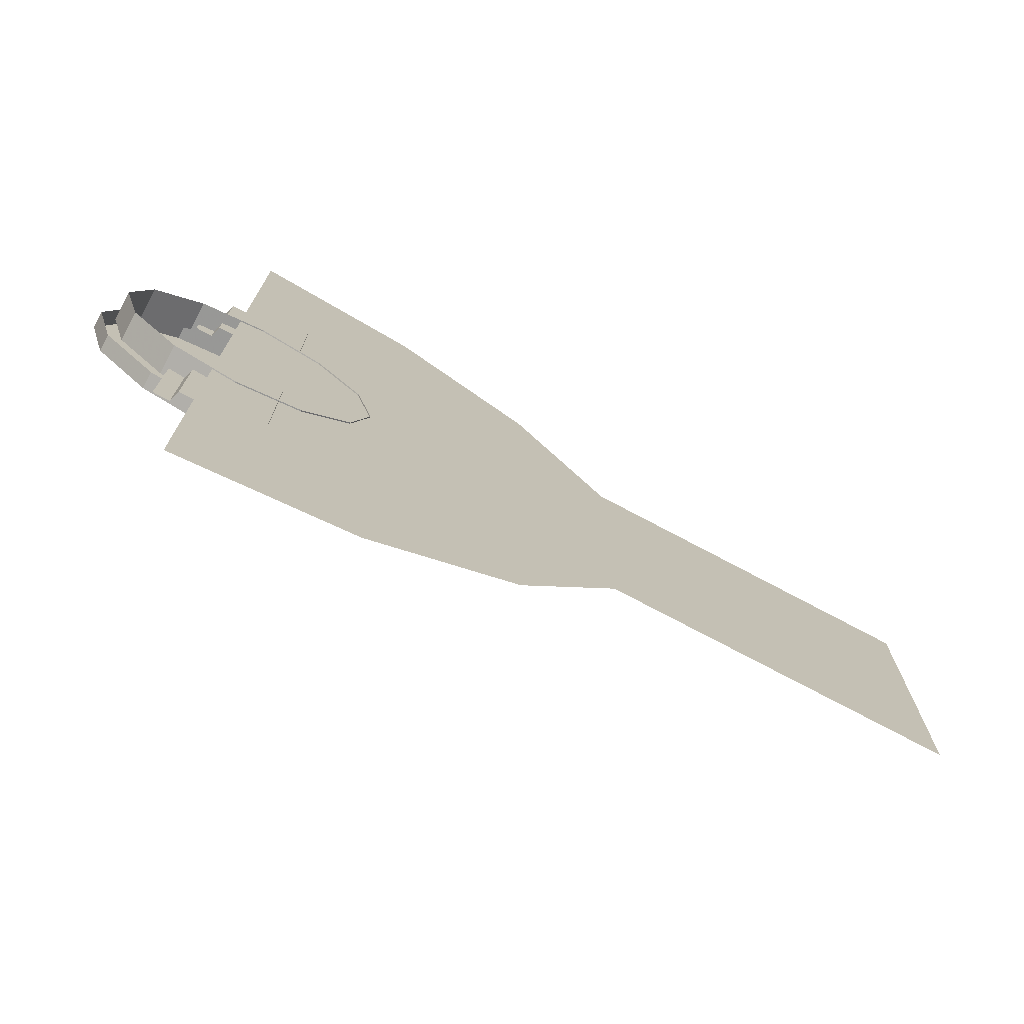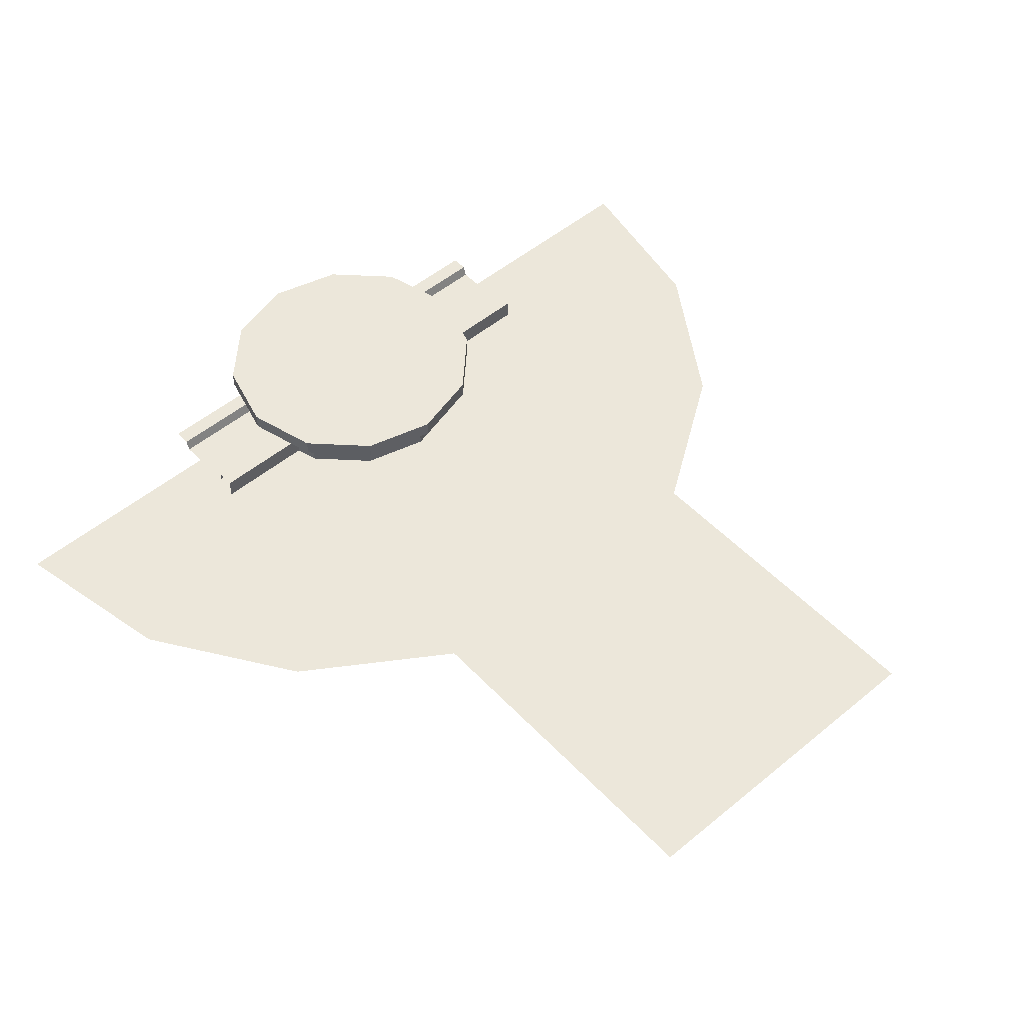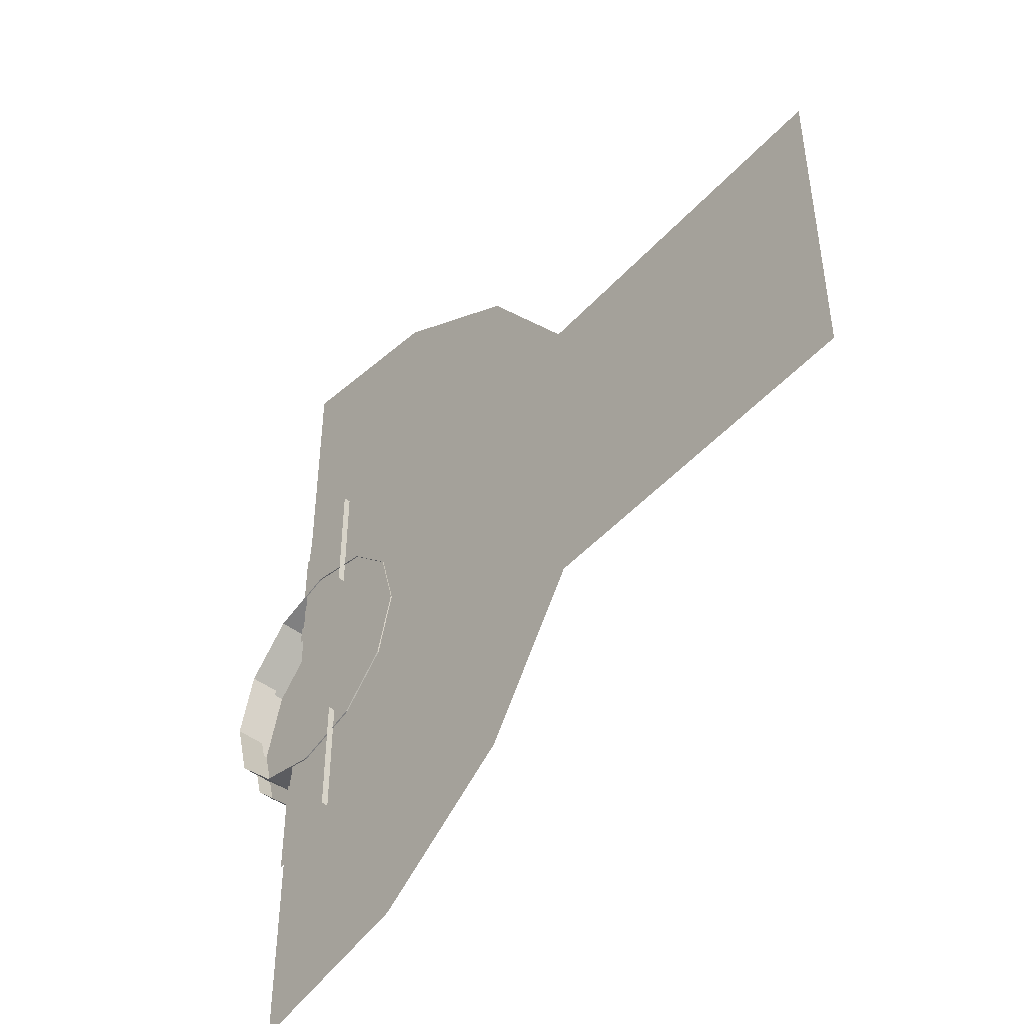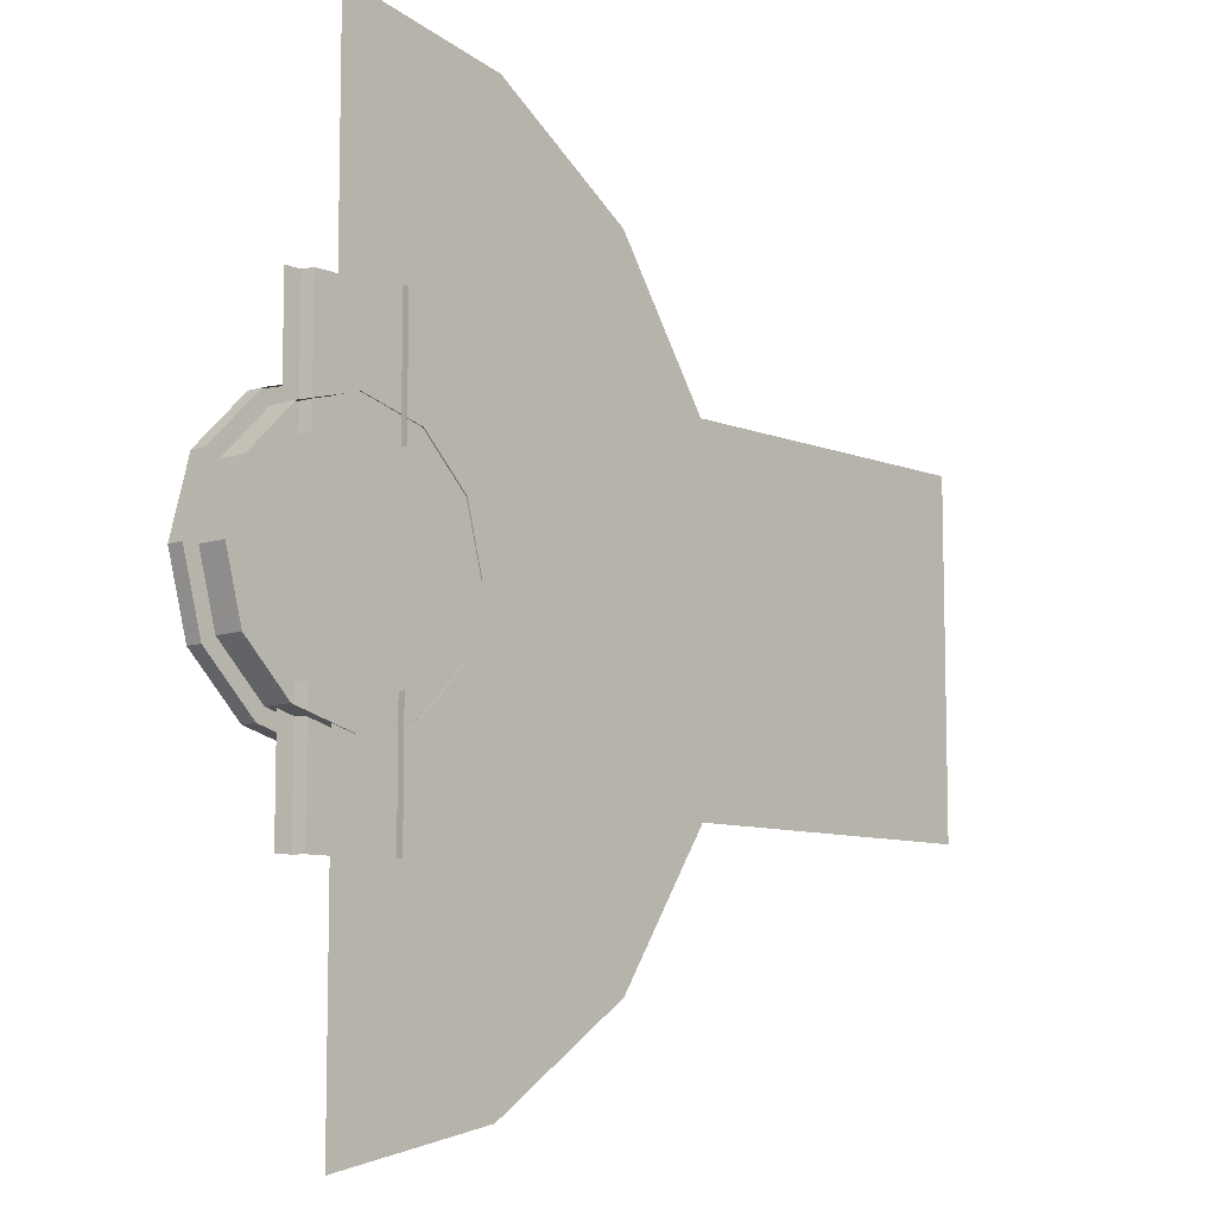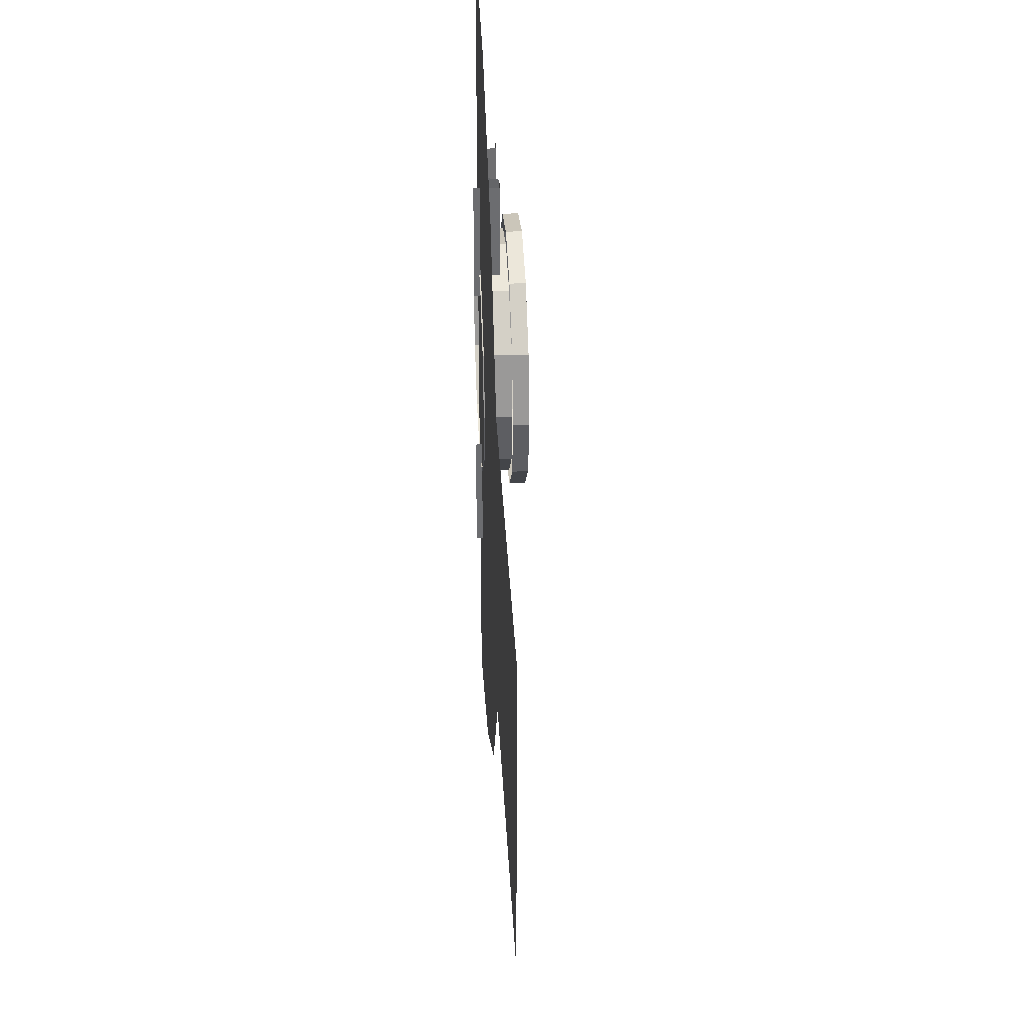
<metadata>
{"format":"obj","ext":"obj","renderer":"f3d","projection":"perspective","resolution":1024,"background":"white","views":[{"elev":-75.5,"azim":152.1,"up":"+Y"},{"elev":51.8,"azim":-131.8,"up":"+Z"},{"elev":-48.1,"azim":-130.0,"up":"+Y"},{"elev":-8.7,"azim":132.7,"up":"+Y"},{"elev":36.2,"azim":-93.0,"up":"+Y"}]}
</metadata>
<code>
g huodong_fuben_651_pingtai02_ditan01_01
v 845.3 751.1 3.997
v 581.5 574.9 3.997
v 1156 0.000174 3.997
v 1156 813 3.997
v 405.3 311.1 3.997
v 343.4 0.000253 3.997
v 405.3 -311.1 3.997
v 581.5 -574.9 3.997
v 845.3 -751.1 3.997
v 1156 -813 3.997
v -1590 622.3 3.997
v -1591 0.001099 3.997
v -469.6 0.000609 3.997
v -345.9 622.3 3.997
v -1590 -622.3 3.997
v -345.9 -622.3 3.997
v 806.8 452.6 166.7
v 1068 522.6 166.7
v 1068 522.6 106.3
v 806.8 452.6 106.3
v 615.5 261.3 166.7
v 615.5 261.3 106.3
v 545.5 0.000256 166.7
v 545.5 0.000256 106.3
v 1068 522.6 166.7
v 806.8 452.6 166.7
v 1068 0.000186 166.7
v 615.5 261.3 166.7
v 545.5 0.000256 166.7
v 1329 452.6 166.7
v 1329 452.6 106.3
v 1521 261.3 166.7
v 1521 261.3 106.3
v 1591 0.000116 166.7
v 1591 0.000116 106.3
v 1329 452.6 166.7
v 1521 261.3 166.7
v 1591 0.000116 166.7
v 806.8 -452.6 166.7
v 806.8 -452.6 106.3
v 1068 -522.6 106.3
v 1068 -522.6 166.7
v 615.5 -261.3 166.7
v 615.5 -261.3 106.3
v 1068 -522.6 166.7
v 806.8 -452.6 166.7
v 615.5 -261.3 166.7
v 1329 -452.6 166.7
v 1329 -452.6 106.3
v 1521 -261.3 166.7
v 1521 -261.3 106.3
v 1329 -452.6 166.7
v 1521 -261.3 166.7
f 1 2 3
f 4 1 3
f 5 3 2
f 6 3 5
f 7 8 3
f 6 7 3
f 9 3 8
f 10 3 9
f 11 12 13
f 13 14 11
f 12 15 16
f 16 13 12
f 17 18 19
f 19 20 17
f 21 17 20
f 20 22 21
f 23 21 22
f 22 24 23
f 25 26 27
f 26 28 27
f 28 29 27
f 30 31 19
f 19 18 30
f 32 33 31
f 31 30 32
f 34 35 33
f 33 32 34
f 25 27 36
f 36 27 37
f 37 27 38
f 39 40 41
f 41 42 39
f 43 44 40
f 40 39 43
f 23 24 44
f 44 43 23
f 45 27 46
f 46 27 47
f 47 27 29
f 48 42 41
f 41 49 48
f 50 48 49
f 49 51 50
f 34 50 51
f 51 35 34
f 45 52 27
f 52 53 27
f 53 38 27
g huodong_fuben_651_pingtai02_ditan01_01
v 581.5 574.9 3.997
v 845.3 751.1 3.997
v 534.1 1502 3.997
v 6.608 1150 3.997
v 1156 813 3.997
v 1156 1626 3.997
v 405.3 311.1 3.997
v -345.9 622.3 3.997
v 343.4 0.000253 3.997
v -469.6 0.000609 3.997
v 581.5 -574.9 3.997
v 405.3 -311.1 3.997
v -345.9 -622.3 3.997
v 6.607 -1150 3.997
v 845.3 -751.1 3.997
v 534.1 -1502 3.997
v 1156 -1626 3.997
v 1156 -813 3.997
v 1068 469.1 -0.2446
v 833.6 406.2 -0.2446
v 833.6 406.2 106.3
v 1068 469.1 106.3
v 661.9 234.5 -0.2446
v 661.9 234.5 106.3
v 599 0.000147 -0.2446
v 599 0.000147 106.3
v 1303 406.2 106.3
v 1303 406.2 -0.2446
v 1474 234.5 106.3
v 1474 234.5 -0.2446
v 1537 -0.000143 106.3
v 1537 -0.000143 -0.2446
v 1068 -469.1 -0.2446
v 1068 -469.1 106.3
v 833.6 -406.2 106.3
v 833.6 -406.2 -0.2446
v 661.9 -234.5 106.3
v 661.9 -234.5 -0.2446
v 1303 -406.2 -0.2446
v 1303 -406.2 106.3
v 1474 -234.5 -0.2446
v 1474 -234.5 106.3
v 987.4 -566.5 37.73
v 987.4 -794.7 37.73
v 1212 -794.7 37.73
v 1212 -566.5 37.73
v 914.7 -338.3 77.41
v 914.7 -338.3 -19.77
v 914.7 -566.5 -19.77
v 914.7 -566.5 77.41
v 1212 -338.3 37.73
v 987.4 -338.3 37.73
v 914.7 -794.7 -19.77
v 914.7 -794.7 77.41
v 1224 -566.5 77.41
v 1224 -794.7 77.41
v 1285 -794.7 77.41
v 1285 -566.5 77.41
v 975.4 -794.7 77.41
v 975.4 -566.5 77.41
v 914.7 -566.5 77.41
v 914.7 -794.7 77.41
v 975.4 -338.3 77.41
v 914.7 -338.3 77.41
v 1224 -338.3 77.41
v 1285 -338.3 77.41
v 1212 -566.5 37.73
v 1212 -794.7 37.73
v 1224 -794.7 77.41
v 1224 -566.5 77.41
v 1212 -338.3 37.73
v 1224 -338.3 77.41
v 987.4 -566.5 37.73
v 987.4 -338.3 37.73
v 975.4 -338.3 77.41
v 975.4 -566.5 77.41
v 987.4 -794.7 37.73
v 975.4 -794.7 77.41
v 987.4 566.5 37.73
v 1212 566.5 37.73
v 1212 794.7 37.73
v 987.4 794.7 37.73
v 914.7 338.3 77.41
v 914.7 566.5 77.41
v 914.7 566.5 -19.77
v 914.7 338.3 -19.77
v 987.4 338.3 37.73
v 1212 338.3 37.73
v 914.7 794.7 77.41
v 914.7 794.7 -19.77
v 1224 566.5 77.41
v 1285 566.5 77.41
v 1285 794.7 77.41
v 1224 794.7 77.41
v 975.4 794.7 77.41
v 914.7 794.7 77.41
v 914.7 566.5 77.41
v 975.4 566.5 77.41
v 914.7 338.3 77.41
v 975.4 338.3 77.41
v 1224 338.3 77.41
v 1285 338.3 77.41
v 1212 566.5 37.73
v 1224 566.5 77.41
v 1224 794.7 77.41
v 1212 794.7 37.73
v 1212 338.3 37.73
v 1224 338.3 77.41
v 987.4 566.5 37.73
v 975.4 566.5 77.41
v 975.4 338.3 77.41
v 987.4 338.3 37.73
v 987.4 794.7 37.73
v 975.4 794.7 77.41
f 54 55 56
f 56 57 54
f 55 58 59
f 59 56 55
f 60 54 57
f 57 61 60
f 62 60 61
f 61 63 62
f 64 65 66
f 66 67 64
f 65 62 63
f 63 66 65
f 68 64 67
f 67 69 68
f 70 71 68
f 68 69 70
f 72 73 74
f 74 75 72
f 73 76 77
f 77 74 73
f 76 78 79
f 79 77 76
f 72 75 80
f 80 81 72
f 81 80 82
f 82 83 81
f 83 82 84
f 84 85 83
f 86 87 88
f 88 89 86
f 89 88 90
f 90 91 89
f 91 90 79
f 79 78 91
f 86 92 93
f 93 87 86
f 92 94 95
f 95 93 92
f 94 85 84
f 84 95 94
f 96 97 98
f 98 99 96
f 100 101 102
f 102 103 100
f 99 104 105
f 105 96 99
f 103 102 106
f 106 107 103
f 108 109 110
f 110 111 108
f 112 113 114
f 114 115 112
f 113 116 117
f 117 114 113
f 118 108 111
f 111 119 118
f 120 121 122
f 122 123 120
f 124 120 123
f 123 125 124
f 126 127 128
f 128 129 126
f 130 126 129
f 129 131 130
f 132 133 134
f 134 135 132
f 136 137 138
f 138 139 136
f 133 132 140
f 140 141 133
f 137 142 143
f 143 138 137
f 144 145 146
f 146 147 144
f 148 149 150
f 150 151 148
f 151 150 152
f 152 153 151
f 154 155 145
f 145 144 154
f 156 157 158
f 158 159 156
f 160 161 157
f 157 156 160
f 162 163 164
f 164 165 162
f 166 167 163
f 163 162 166

</code>
